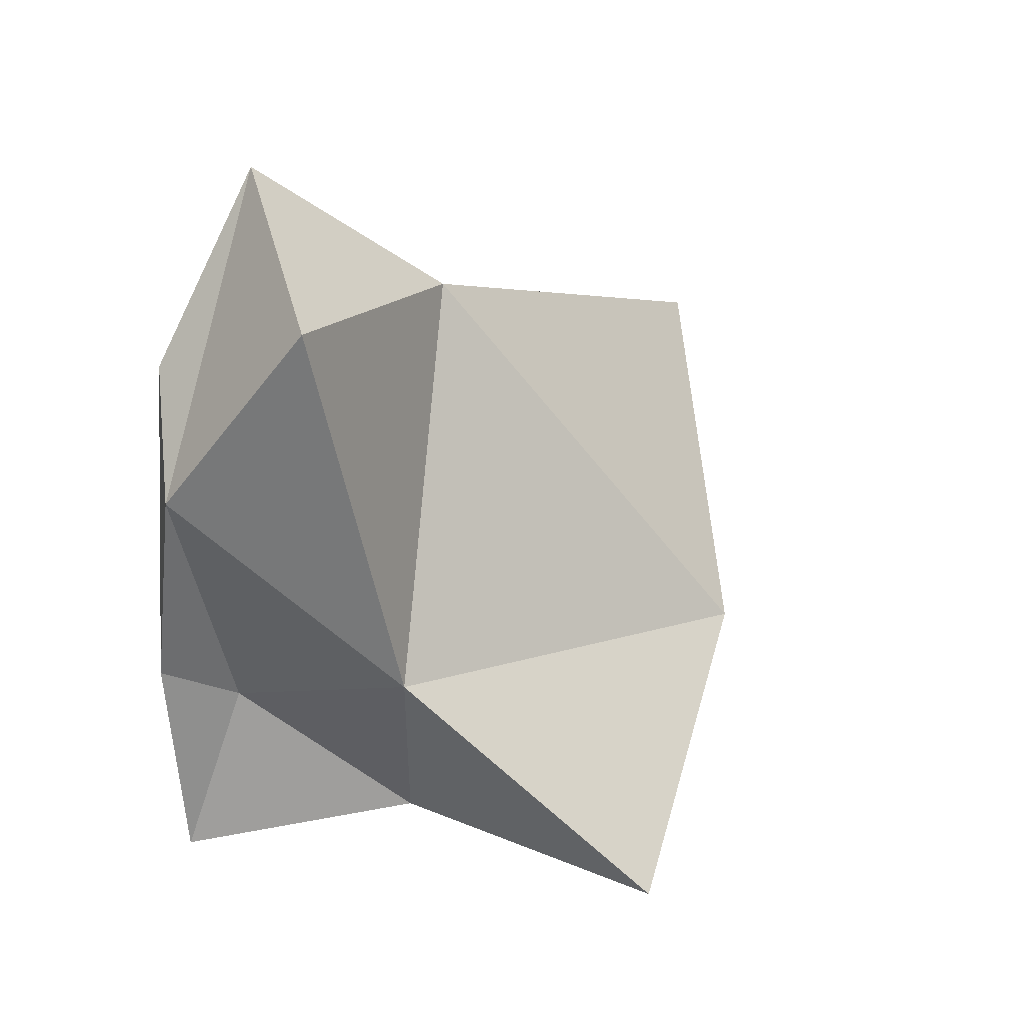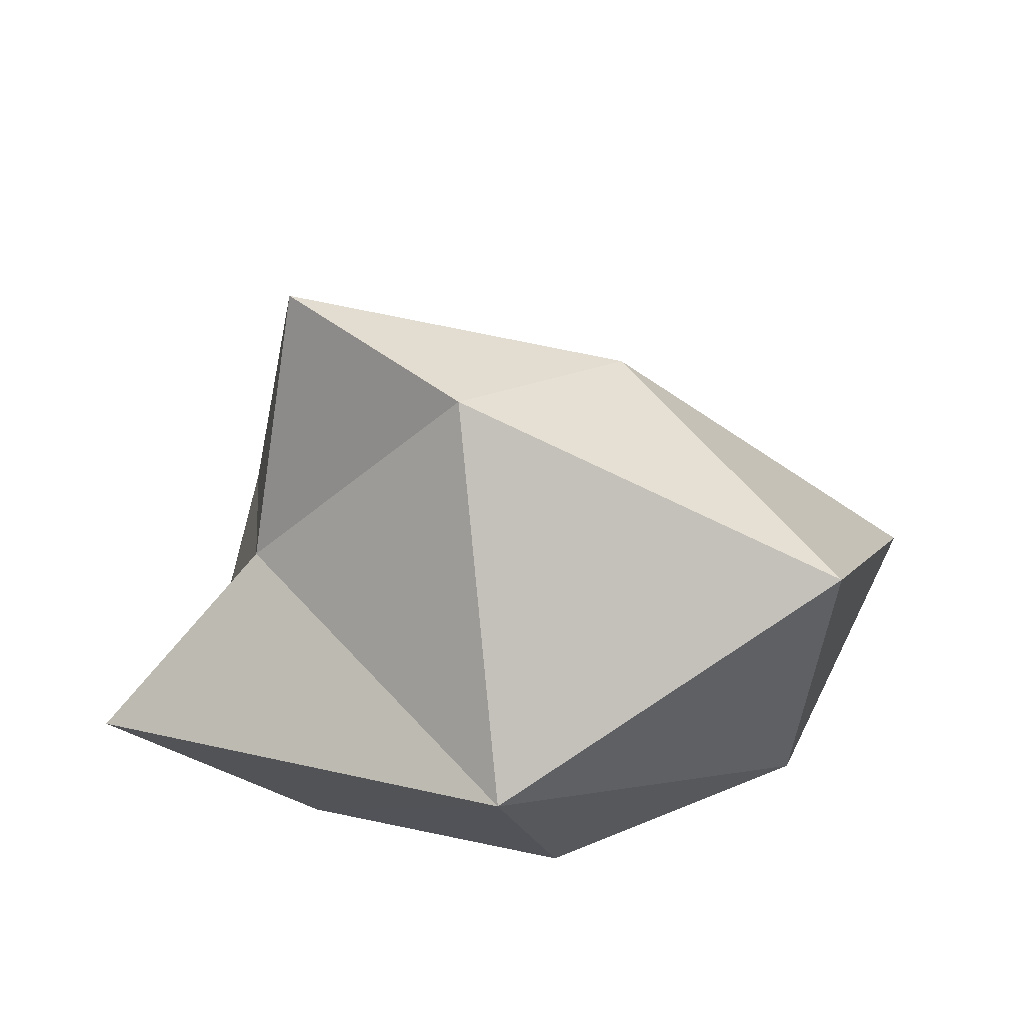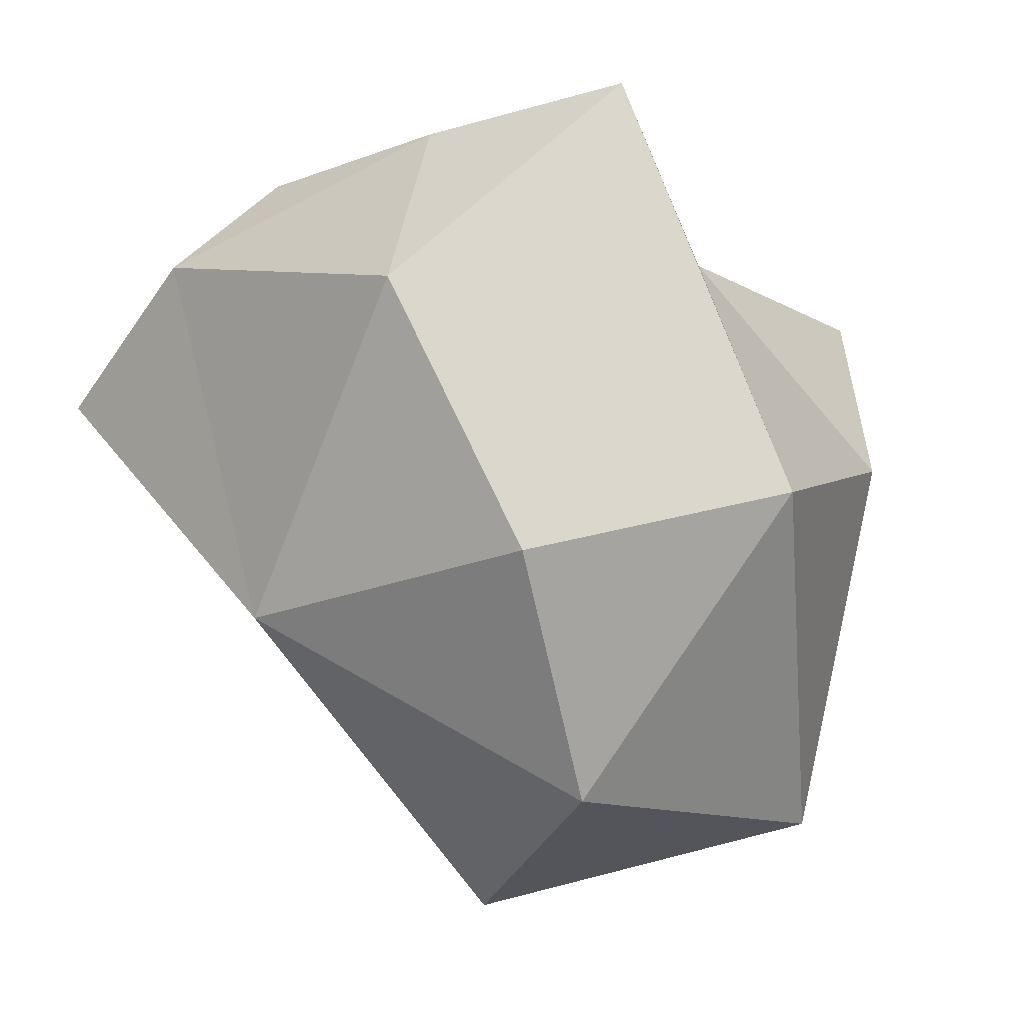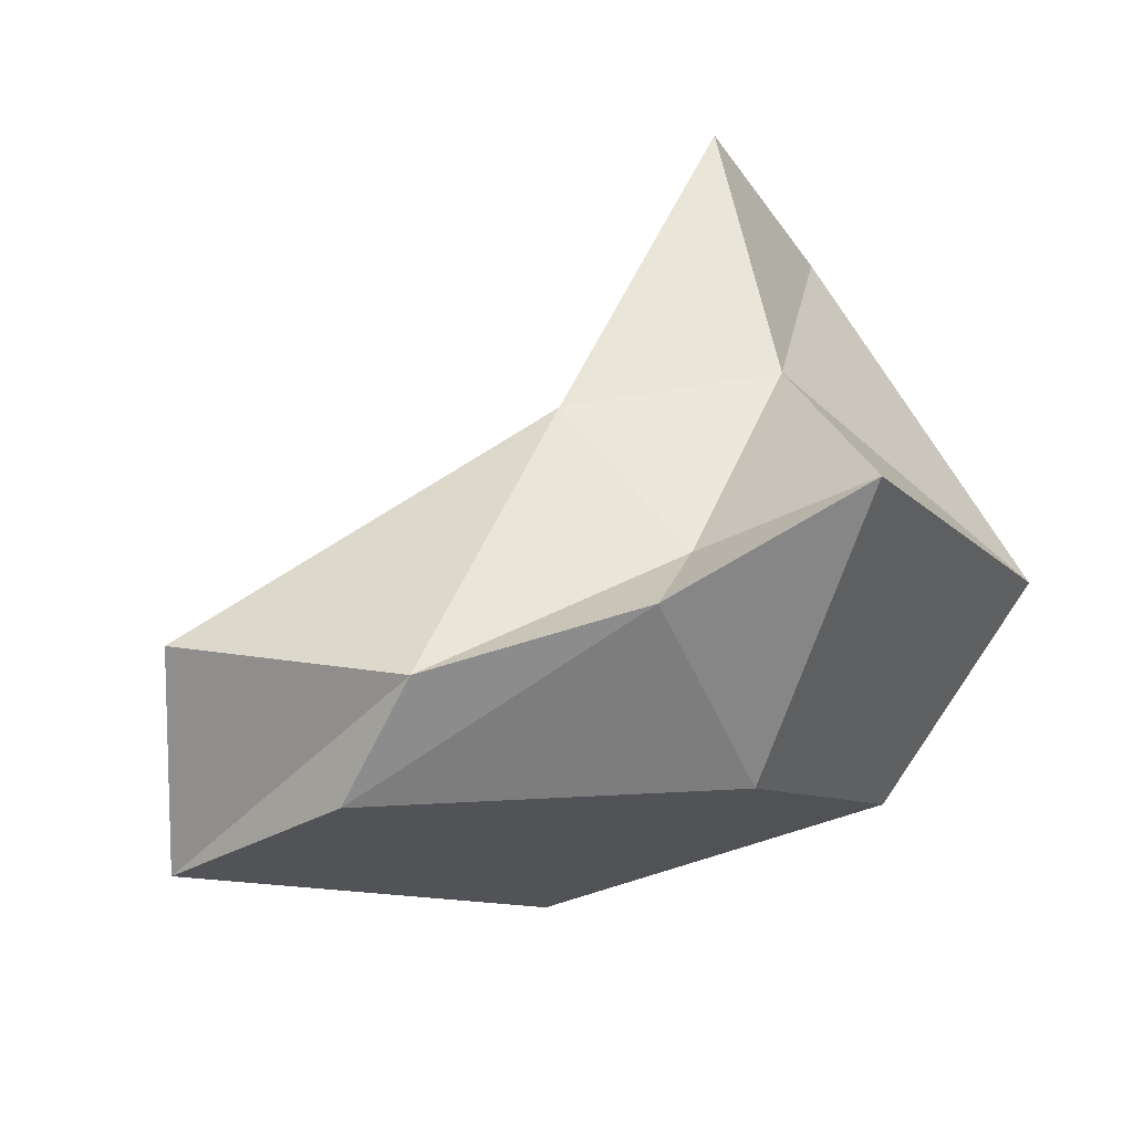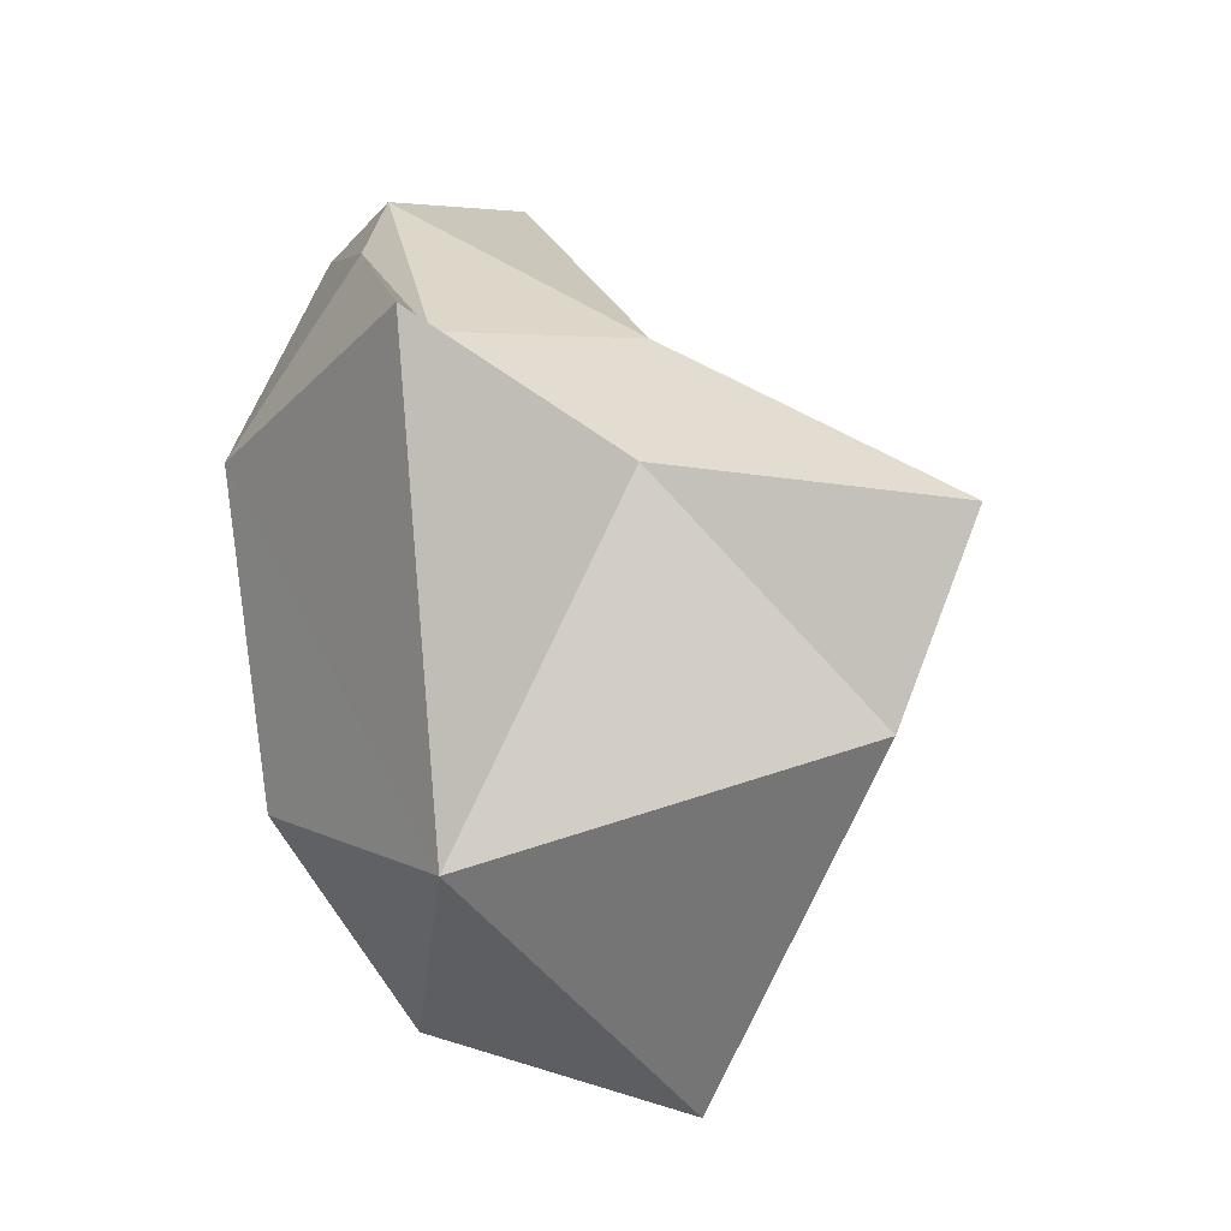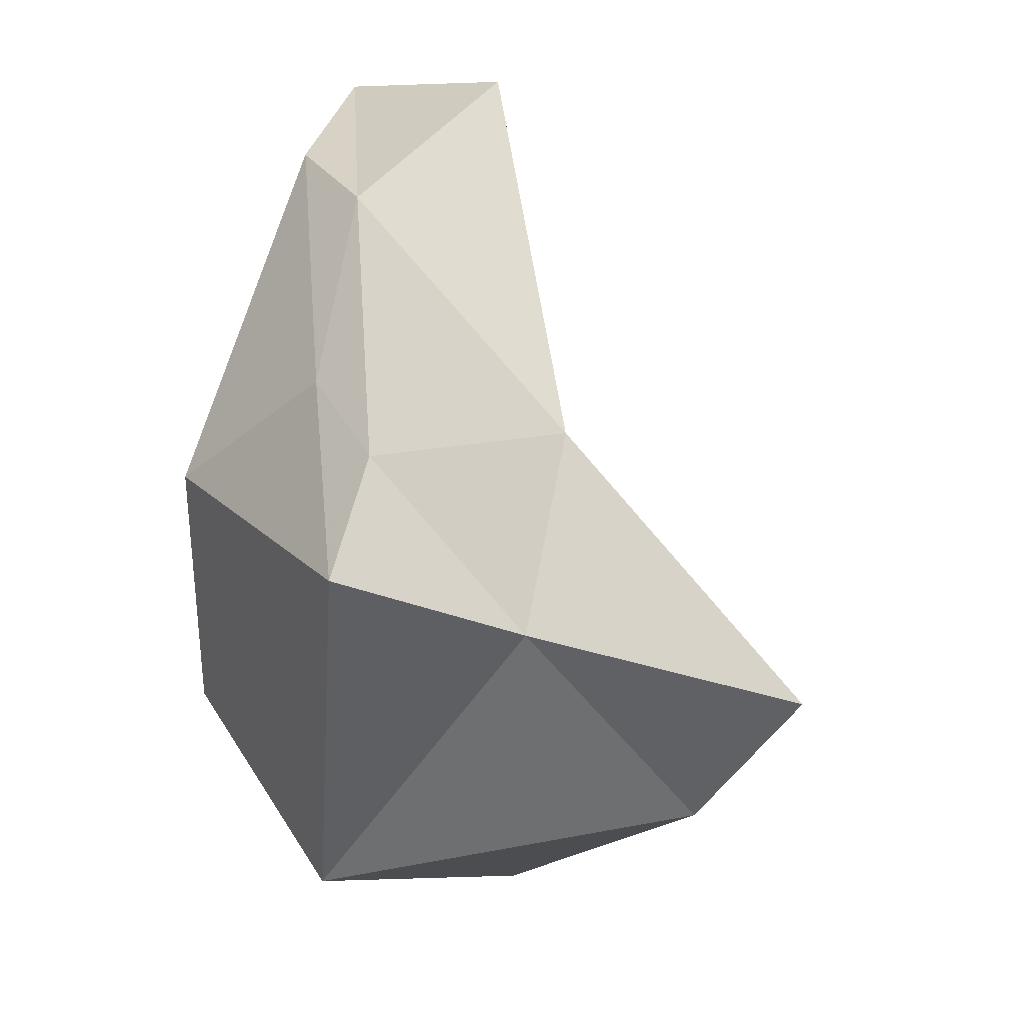
<metadata>
{"format":"obj","ext":"obj","renderer":"f3d","projection":"perspective","resolution":1024,"background":"white","views":[{"elev":42.3,"azim":34.3,"up":"+Y"},{"elev":-69.3,"azim":91.6,"up":"+Y"},{"elev":-0.2,"azim":-53.3,"up":"+Z"},{"elev":70.7,"azim":-104.8,"up":"+Z"},{"elev":-60.9,"azim":5.1,"up":"+Y"},{"elev":70.6,"azim":7.8,"up":"+Z"}]}
</metadata>
<code>
v 5493 5736 5128
v 5503 5696 5140
v 5474 5708 5144
v 5523 5719 5163
v 5462 5747 5165
v 5462 5707 5173
v 5486 5765 5175
v 5482 5685 5179
v 5525 5698 5182
v 5470 5786 5191
v 5535 5708 5201
v 5461 5725 5204
v 5490 5780 5207
v 5503 5710 5207
v 5468 5766 5208
v 5504 5734 5210
v 5483 5726 5216
v 5477 5757 5218
v 5476 5732 5222
v 5482 5708 5227
f 1 2 3
f 4 2 1
f 1 3 5
f 7 4 1
f 7 1 5
f 3 8 6
f 3 2 8
f 5 3 6
f 10 7 5
f 13 7 10
f 9 8 2
f 2 4 9
f 9 4 11
f 12 6 8
f 6 12 5
f 11 4 16
f 4 7 16
f 5 15 10
f 8 20 12
f 14 8 9
f 11 14 9
f 12 15 5
f 18 10 15
f 10 18 13
f 16 7 13
f 18 16 13
f 8 14 20
f 20 19 12
f 19 15 12
f 11 16 14
f 18 15 19
f 14 17 20
f 17 19 20
f 14 16 17
f 17 18 19
f 16 18 17

</code>
